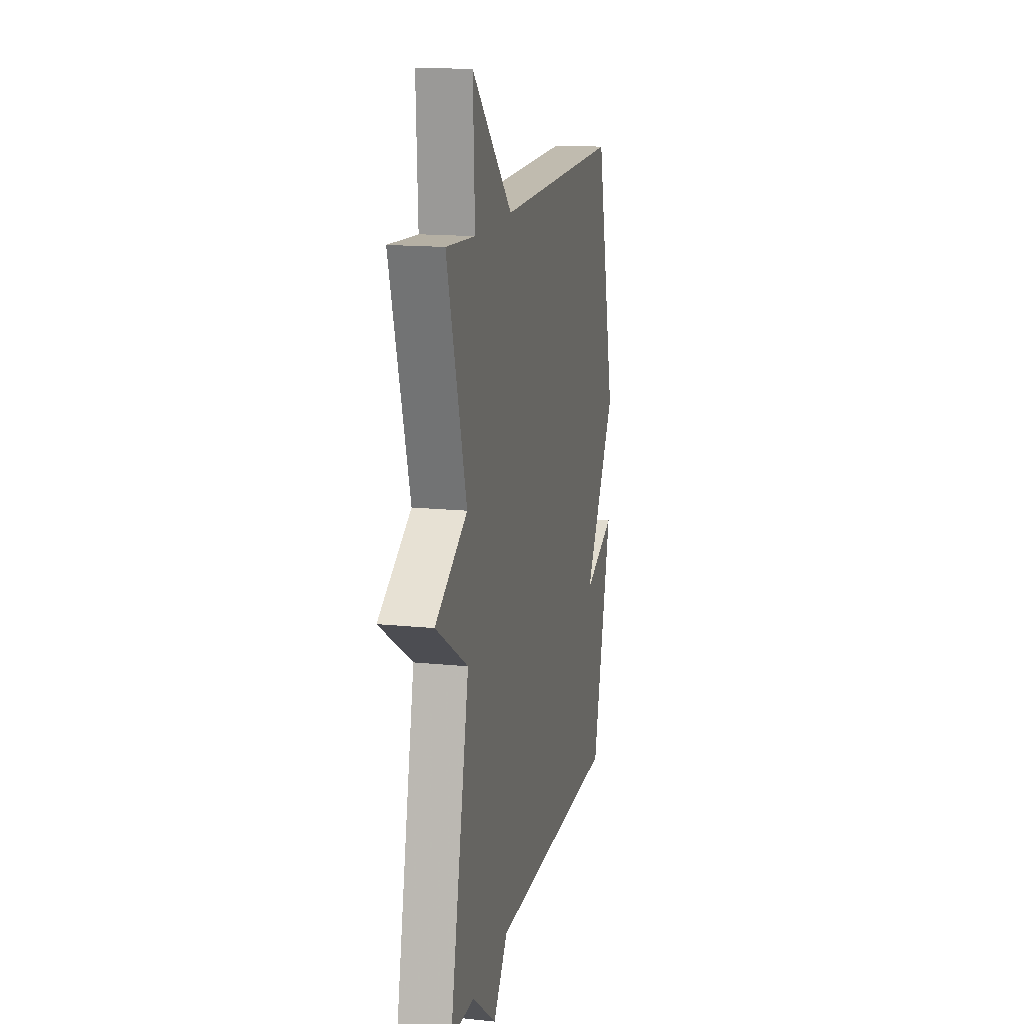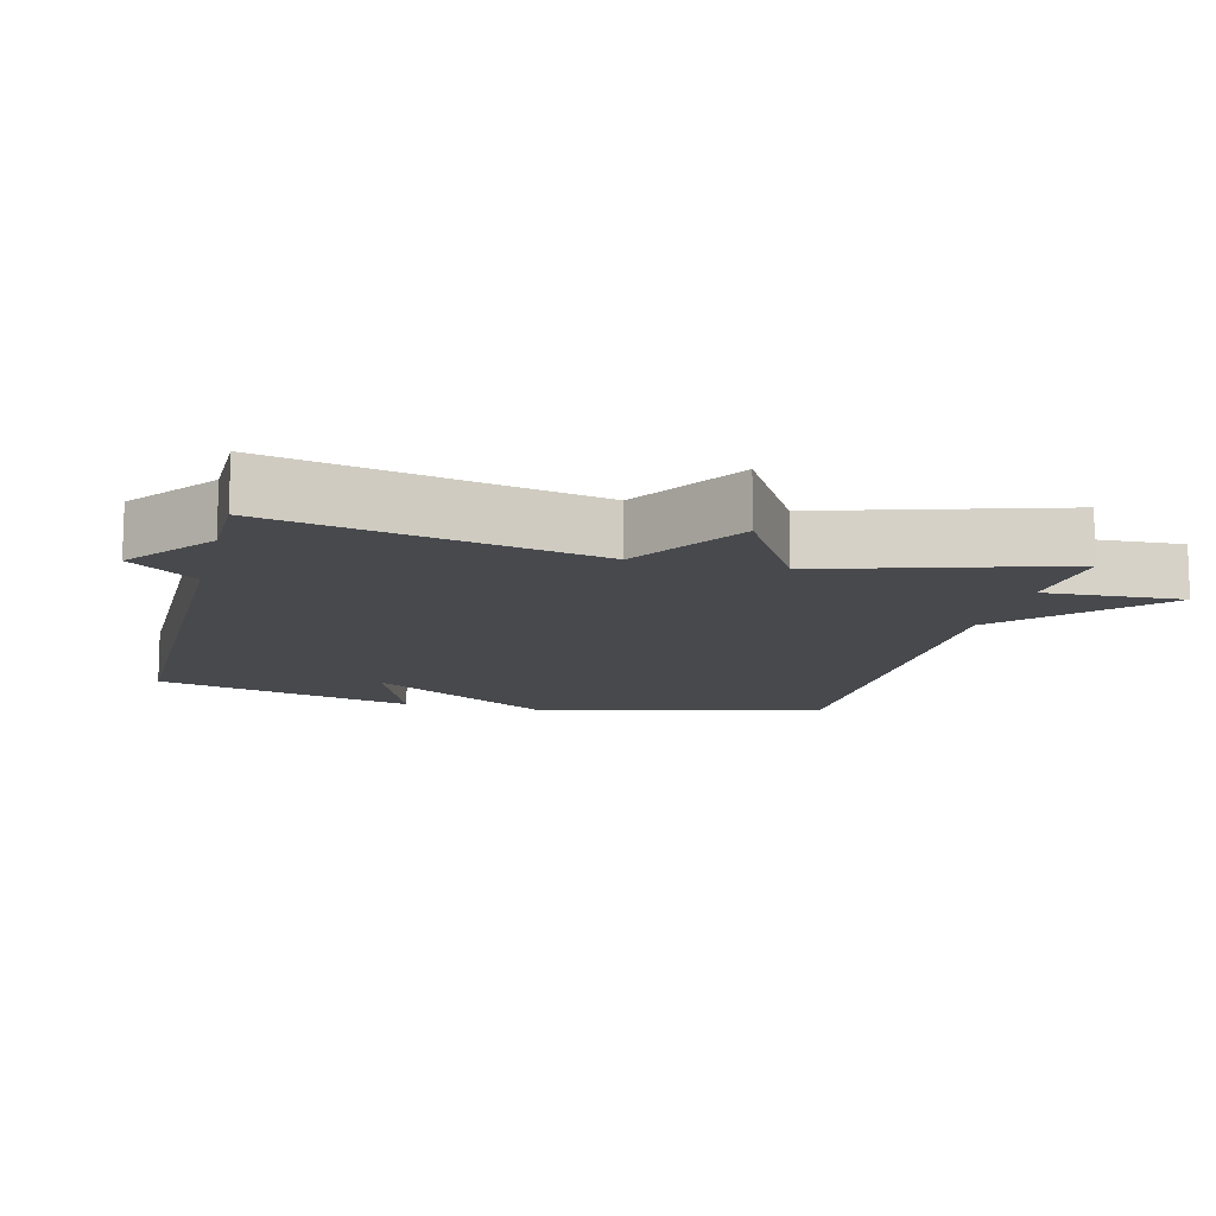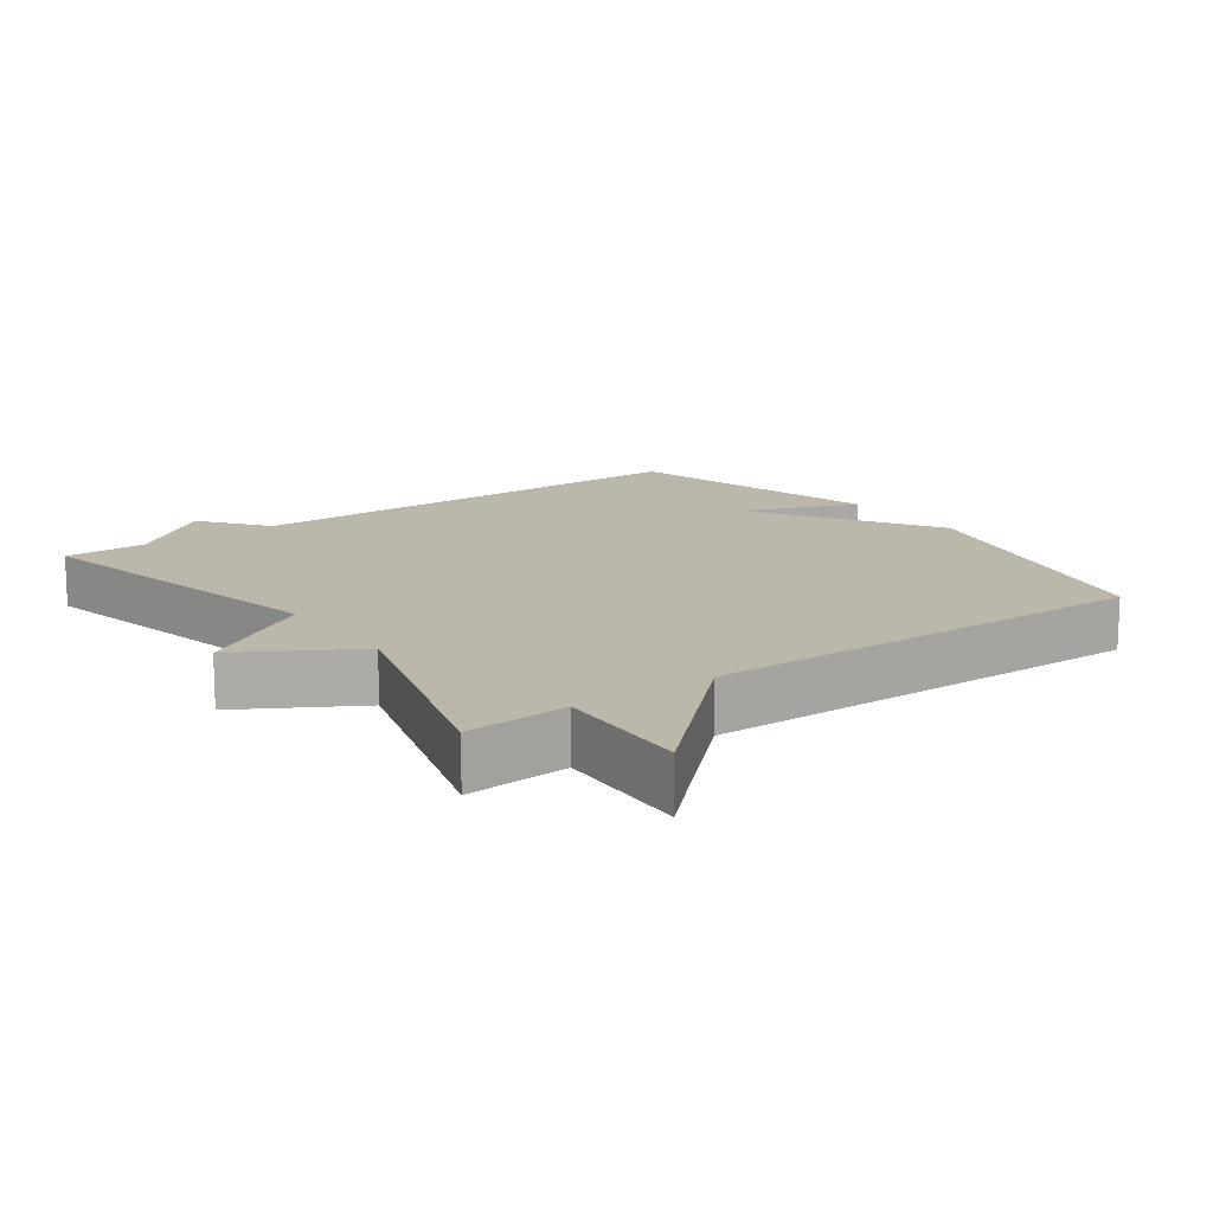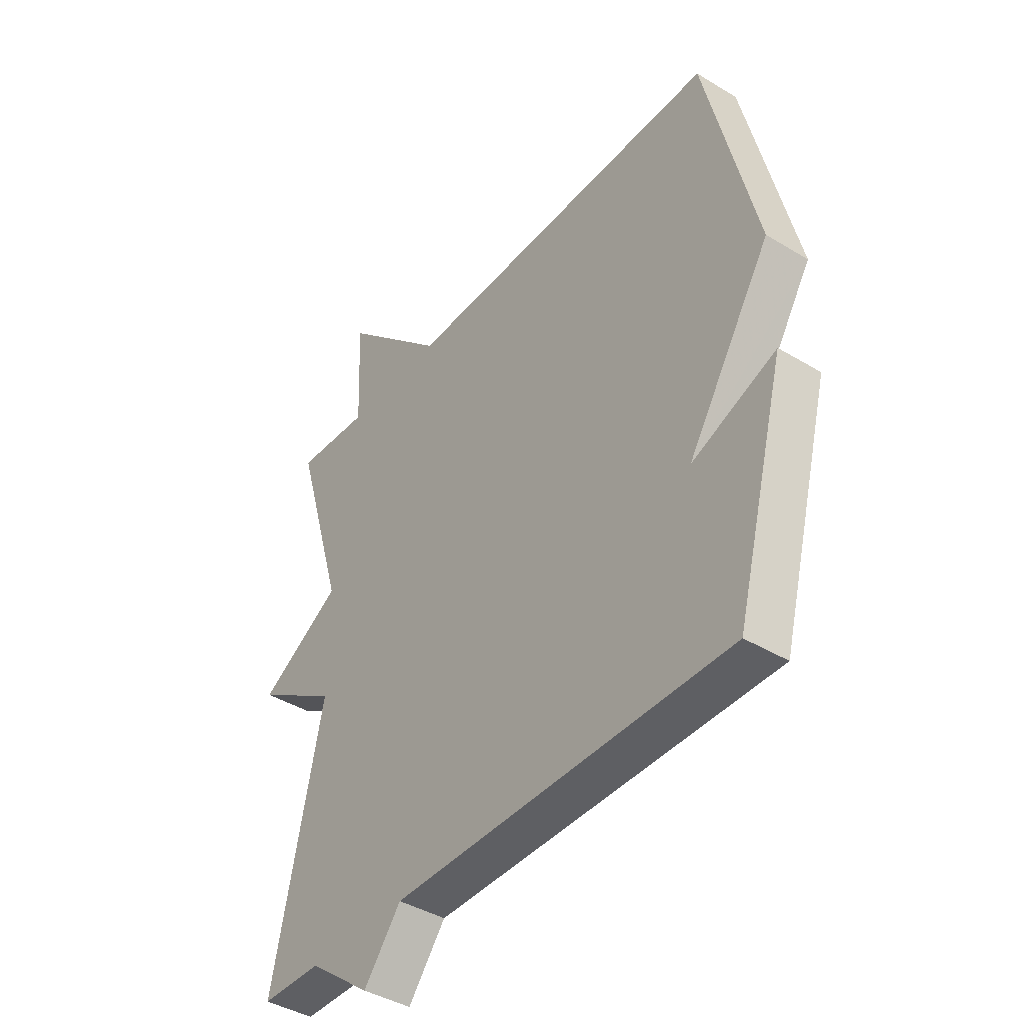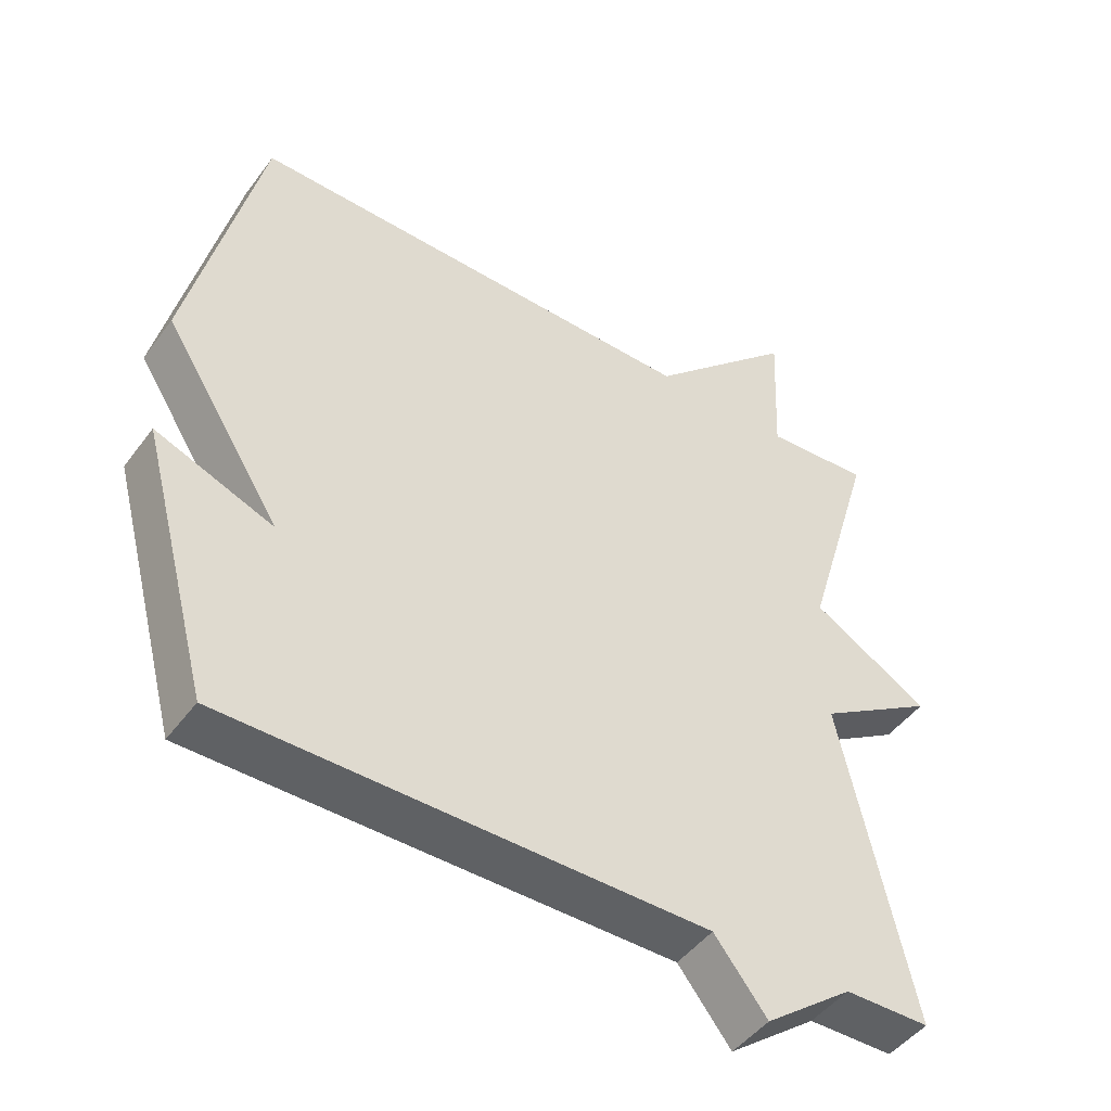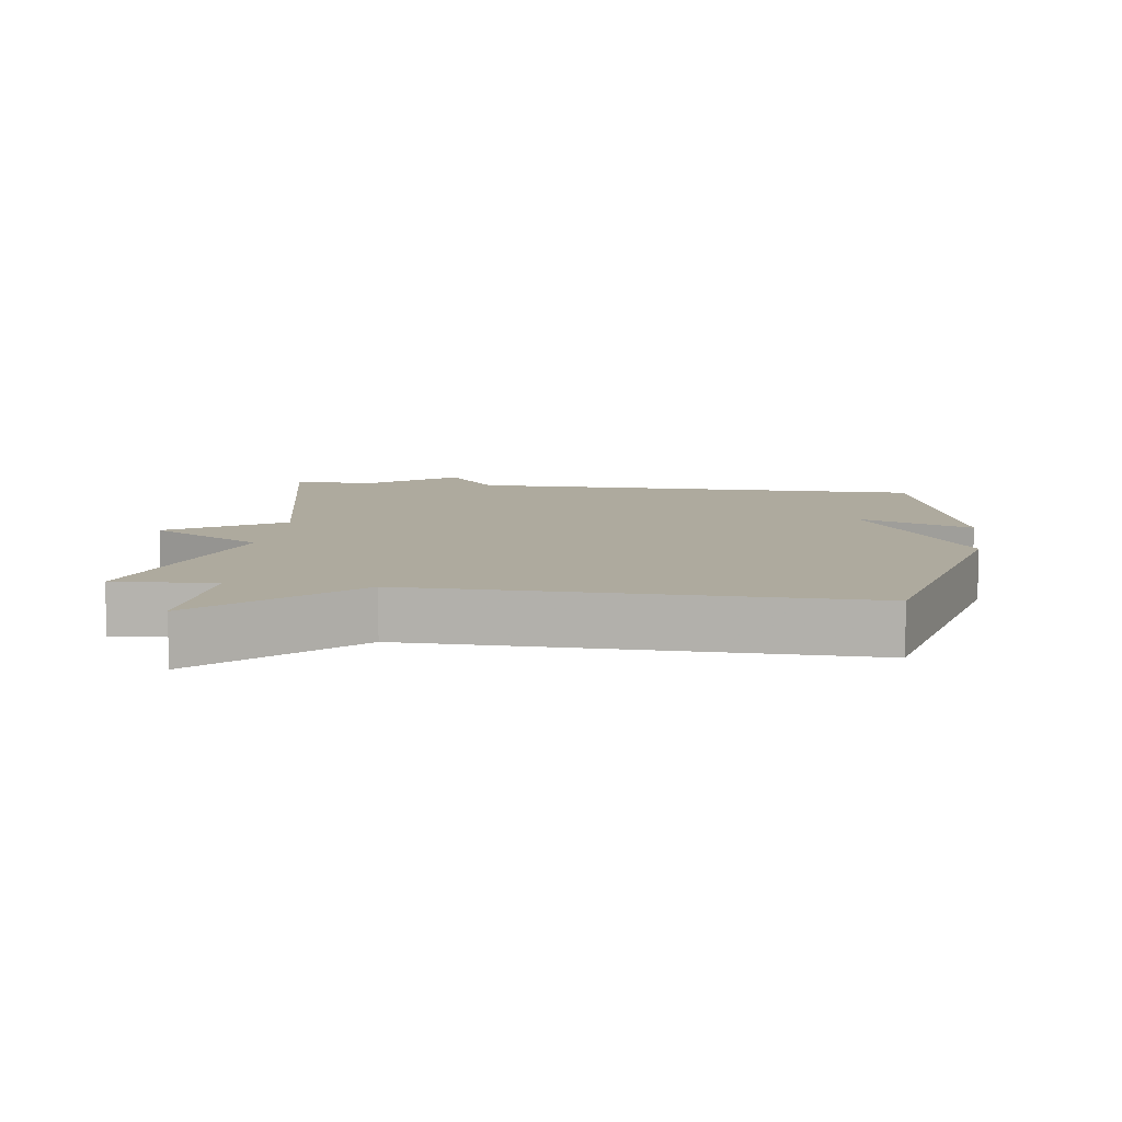
<metadata>
{"format":"obj","ext":"obj","renderer":"f3d","projection":"perspective","resolution":1024,"background":"white","views":[{"elev":15.3,"azim":-77.7,"up":"+Z"},{"elev":-12.2,"azim":-104.0,"up":"+Y"},{"elev":14.4,"azim":-35.8,"up":"+Y"},{"elev":-41.2,"azim":53.6,"up":"+Z"},{"elev":-46.7,"azim":145.6,"up":"+Z"},{"elev":9.2,"azim":7.9,"up":"+Y"}]}
</metadata>
<code>
v -0.5 0.07 0.5
v -0.351 0.07 0.49
v -0.36 0.07 0.689
v -0.151 0.07 0.49
v 0.5 0.07 0.5
v 0.601 0.07 0.078
v 0.433 0.07 -0.187
v 0.601 0.07 -0.122
v 0.5 0.07 -0.5
v -0.179 0.07 -0.501
v -0.254 0.07 -0.597
v -0.379 0.07 -0.501
v -0.5 0.07 -0.5
v -0.399 0.07 -0.039
v -0.566 0.07 0.064
v -0.399 0.07 0.161
v -0.5 0 0.5
v -0.351 0 0.49
v -0.36 0 0.689
v -0.151 0 0.49
v 0.5 0 0.5
v 0.601 0 0.078
v 0.433 0 -0.187
v 0.601 0 -0.122
v 0.5 0 -0.5
v -0.179 0 -0.501
v -0.254 0 -0.597
v -0.379 0 -0.501
v -0.5 0 -0.5
v -0.399 0 -0.039
v -0.566 0 0.064
v -0.399 0 0.161
f 14 15 16
f 12 13 14
f 12 14 16
f 11 12 16
f 10 11 16
f 7 8 9 10
f 7 10 16
f 6 7 16
f 5 6 16
f 4 5 16
f 2 3 4
f 2 4 16
f 1 2 16
f 32 31 30
f 30 29 28
f 32 30 28
f 32 28 27
f 32 27 26
f 26 25 24 23
f 32 26 23
f 32 23 22
f 32 22 21
f 32 21 20
f 20 19 18
f 32 20 18
f 32 18 17
f 1 17 18 2
f 2 18 19 3
f 3 19 20 4
f 4 20 21 5
f 5 21 22 6
f 6 22 23 7
f 7 23 24 8
f 8 24 25 9
f 9 25 26 10
f 10 26 27 11
f 11 27 28 12
f 12 28 29 13
f 13 29 30 14
f 14 30 31 15
f 15 31 32 16
f 16 32 17 1

</code>
